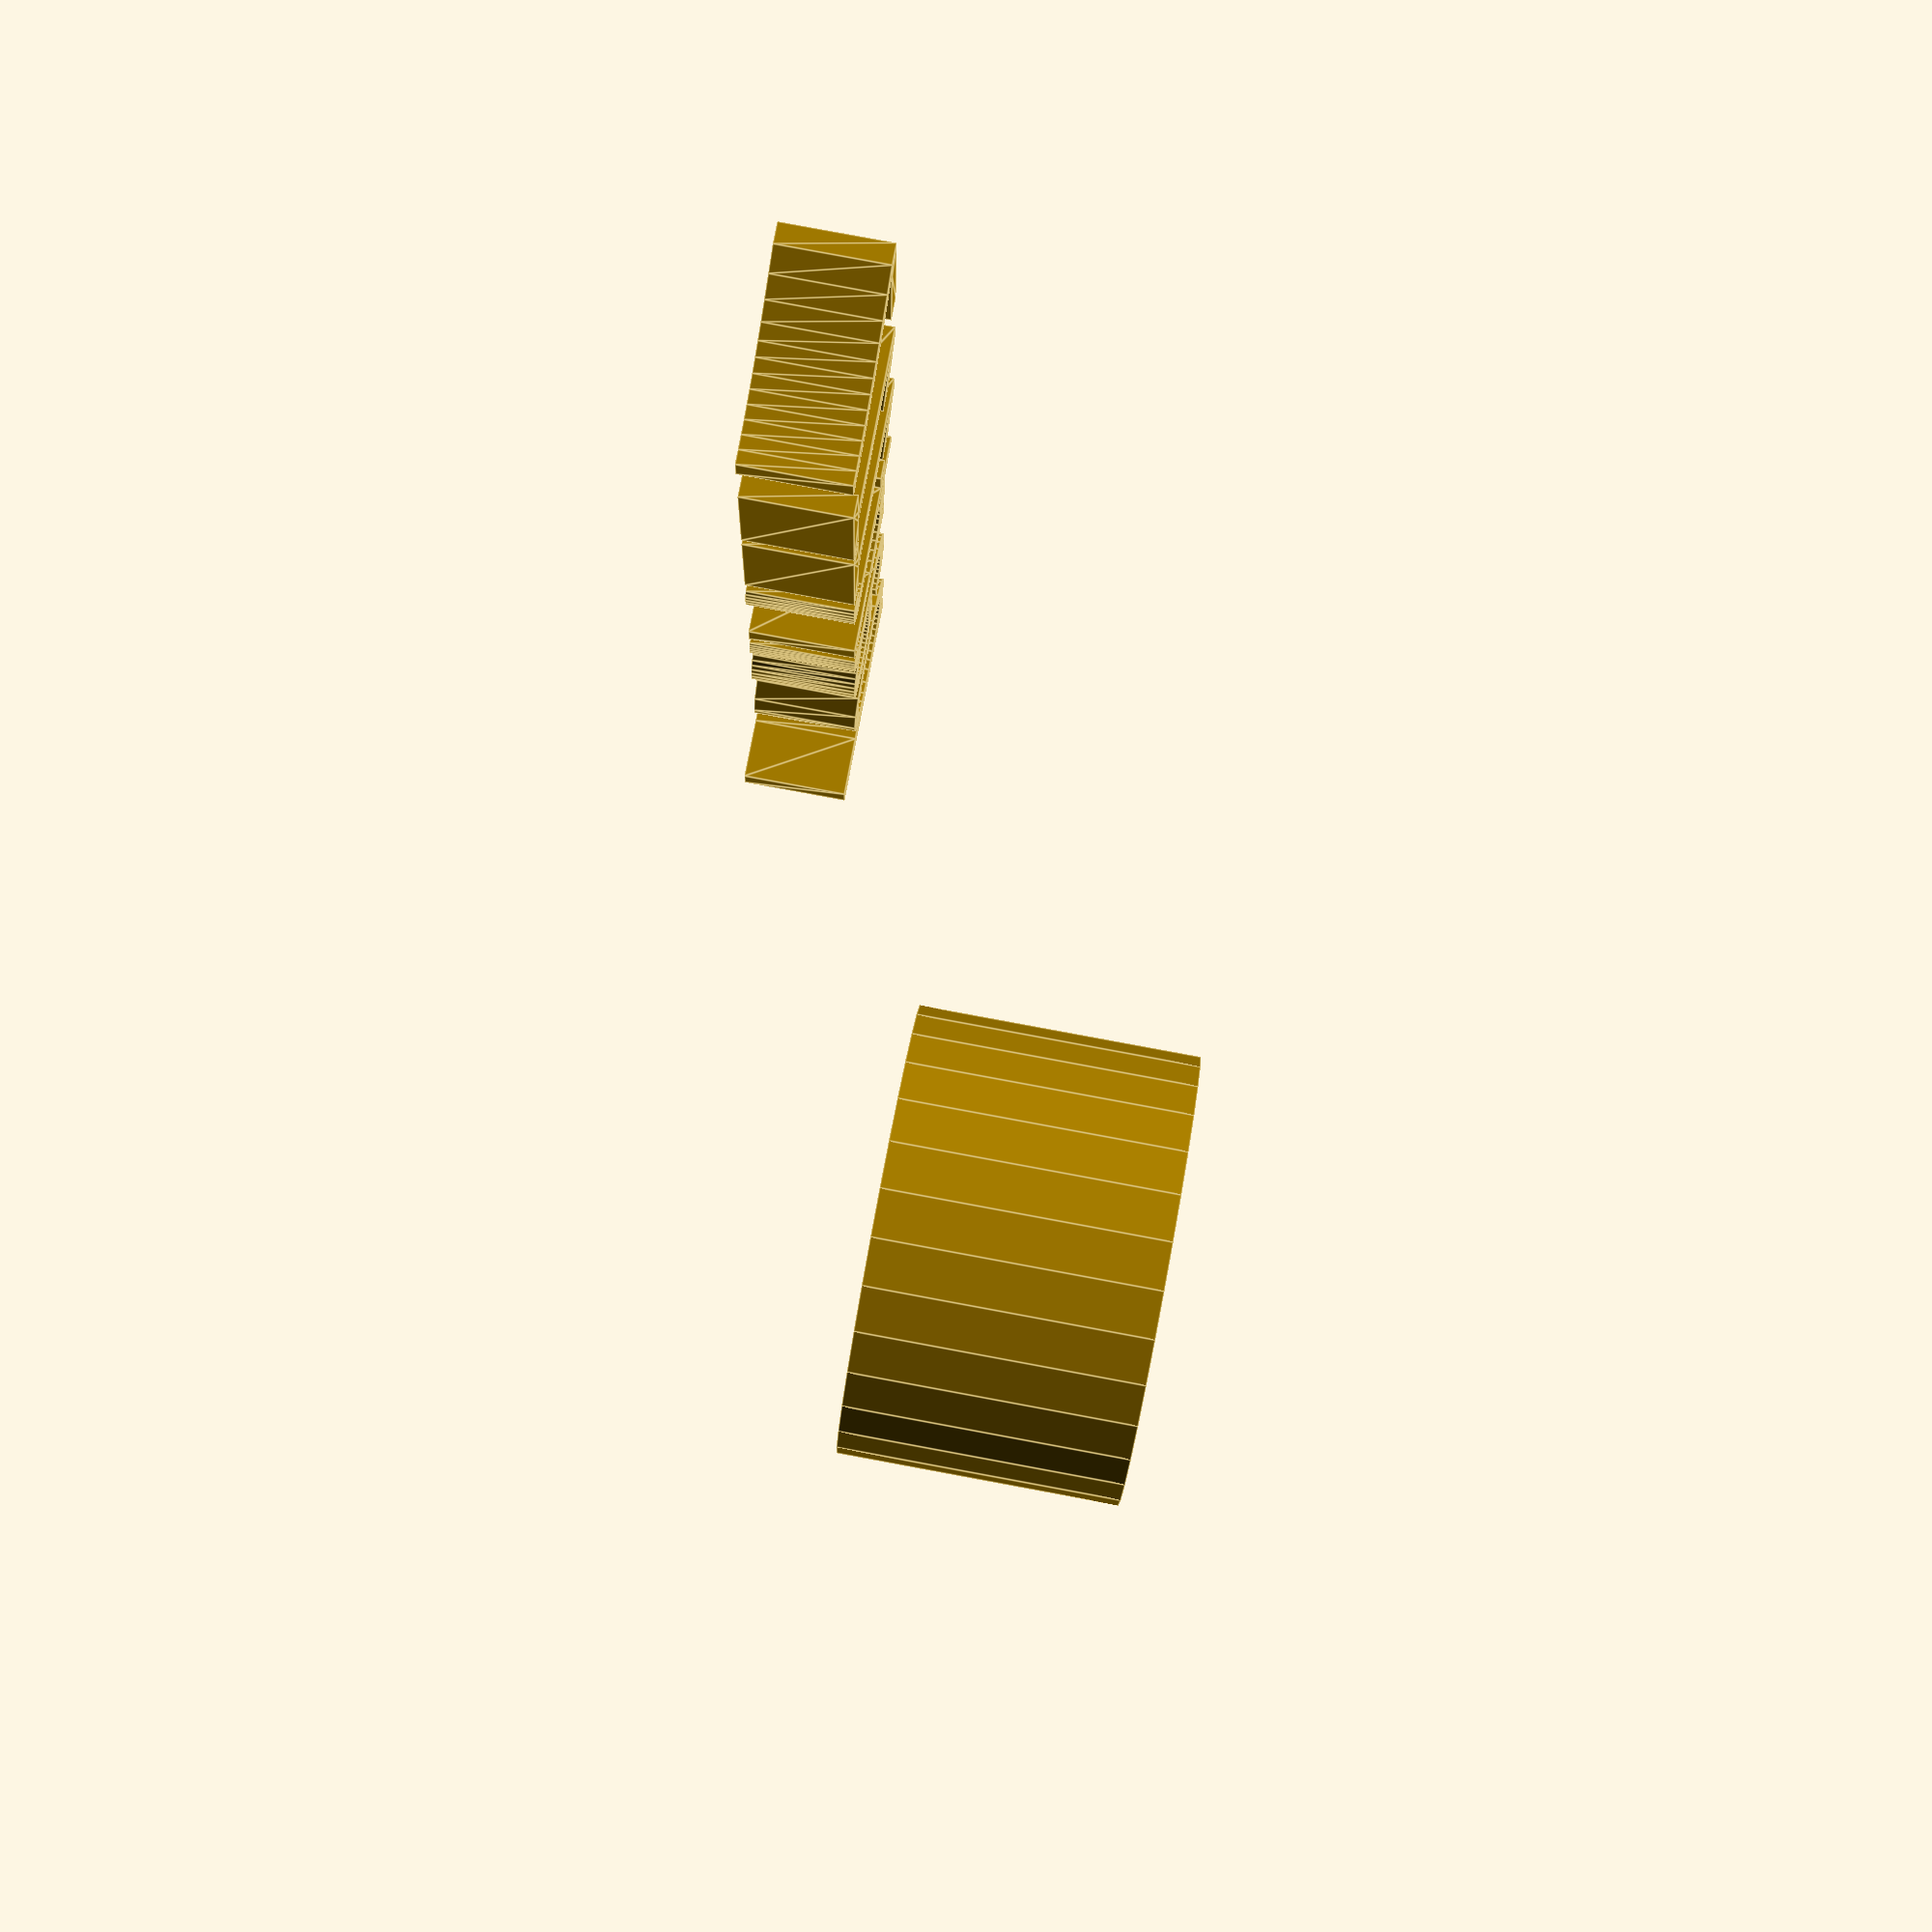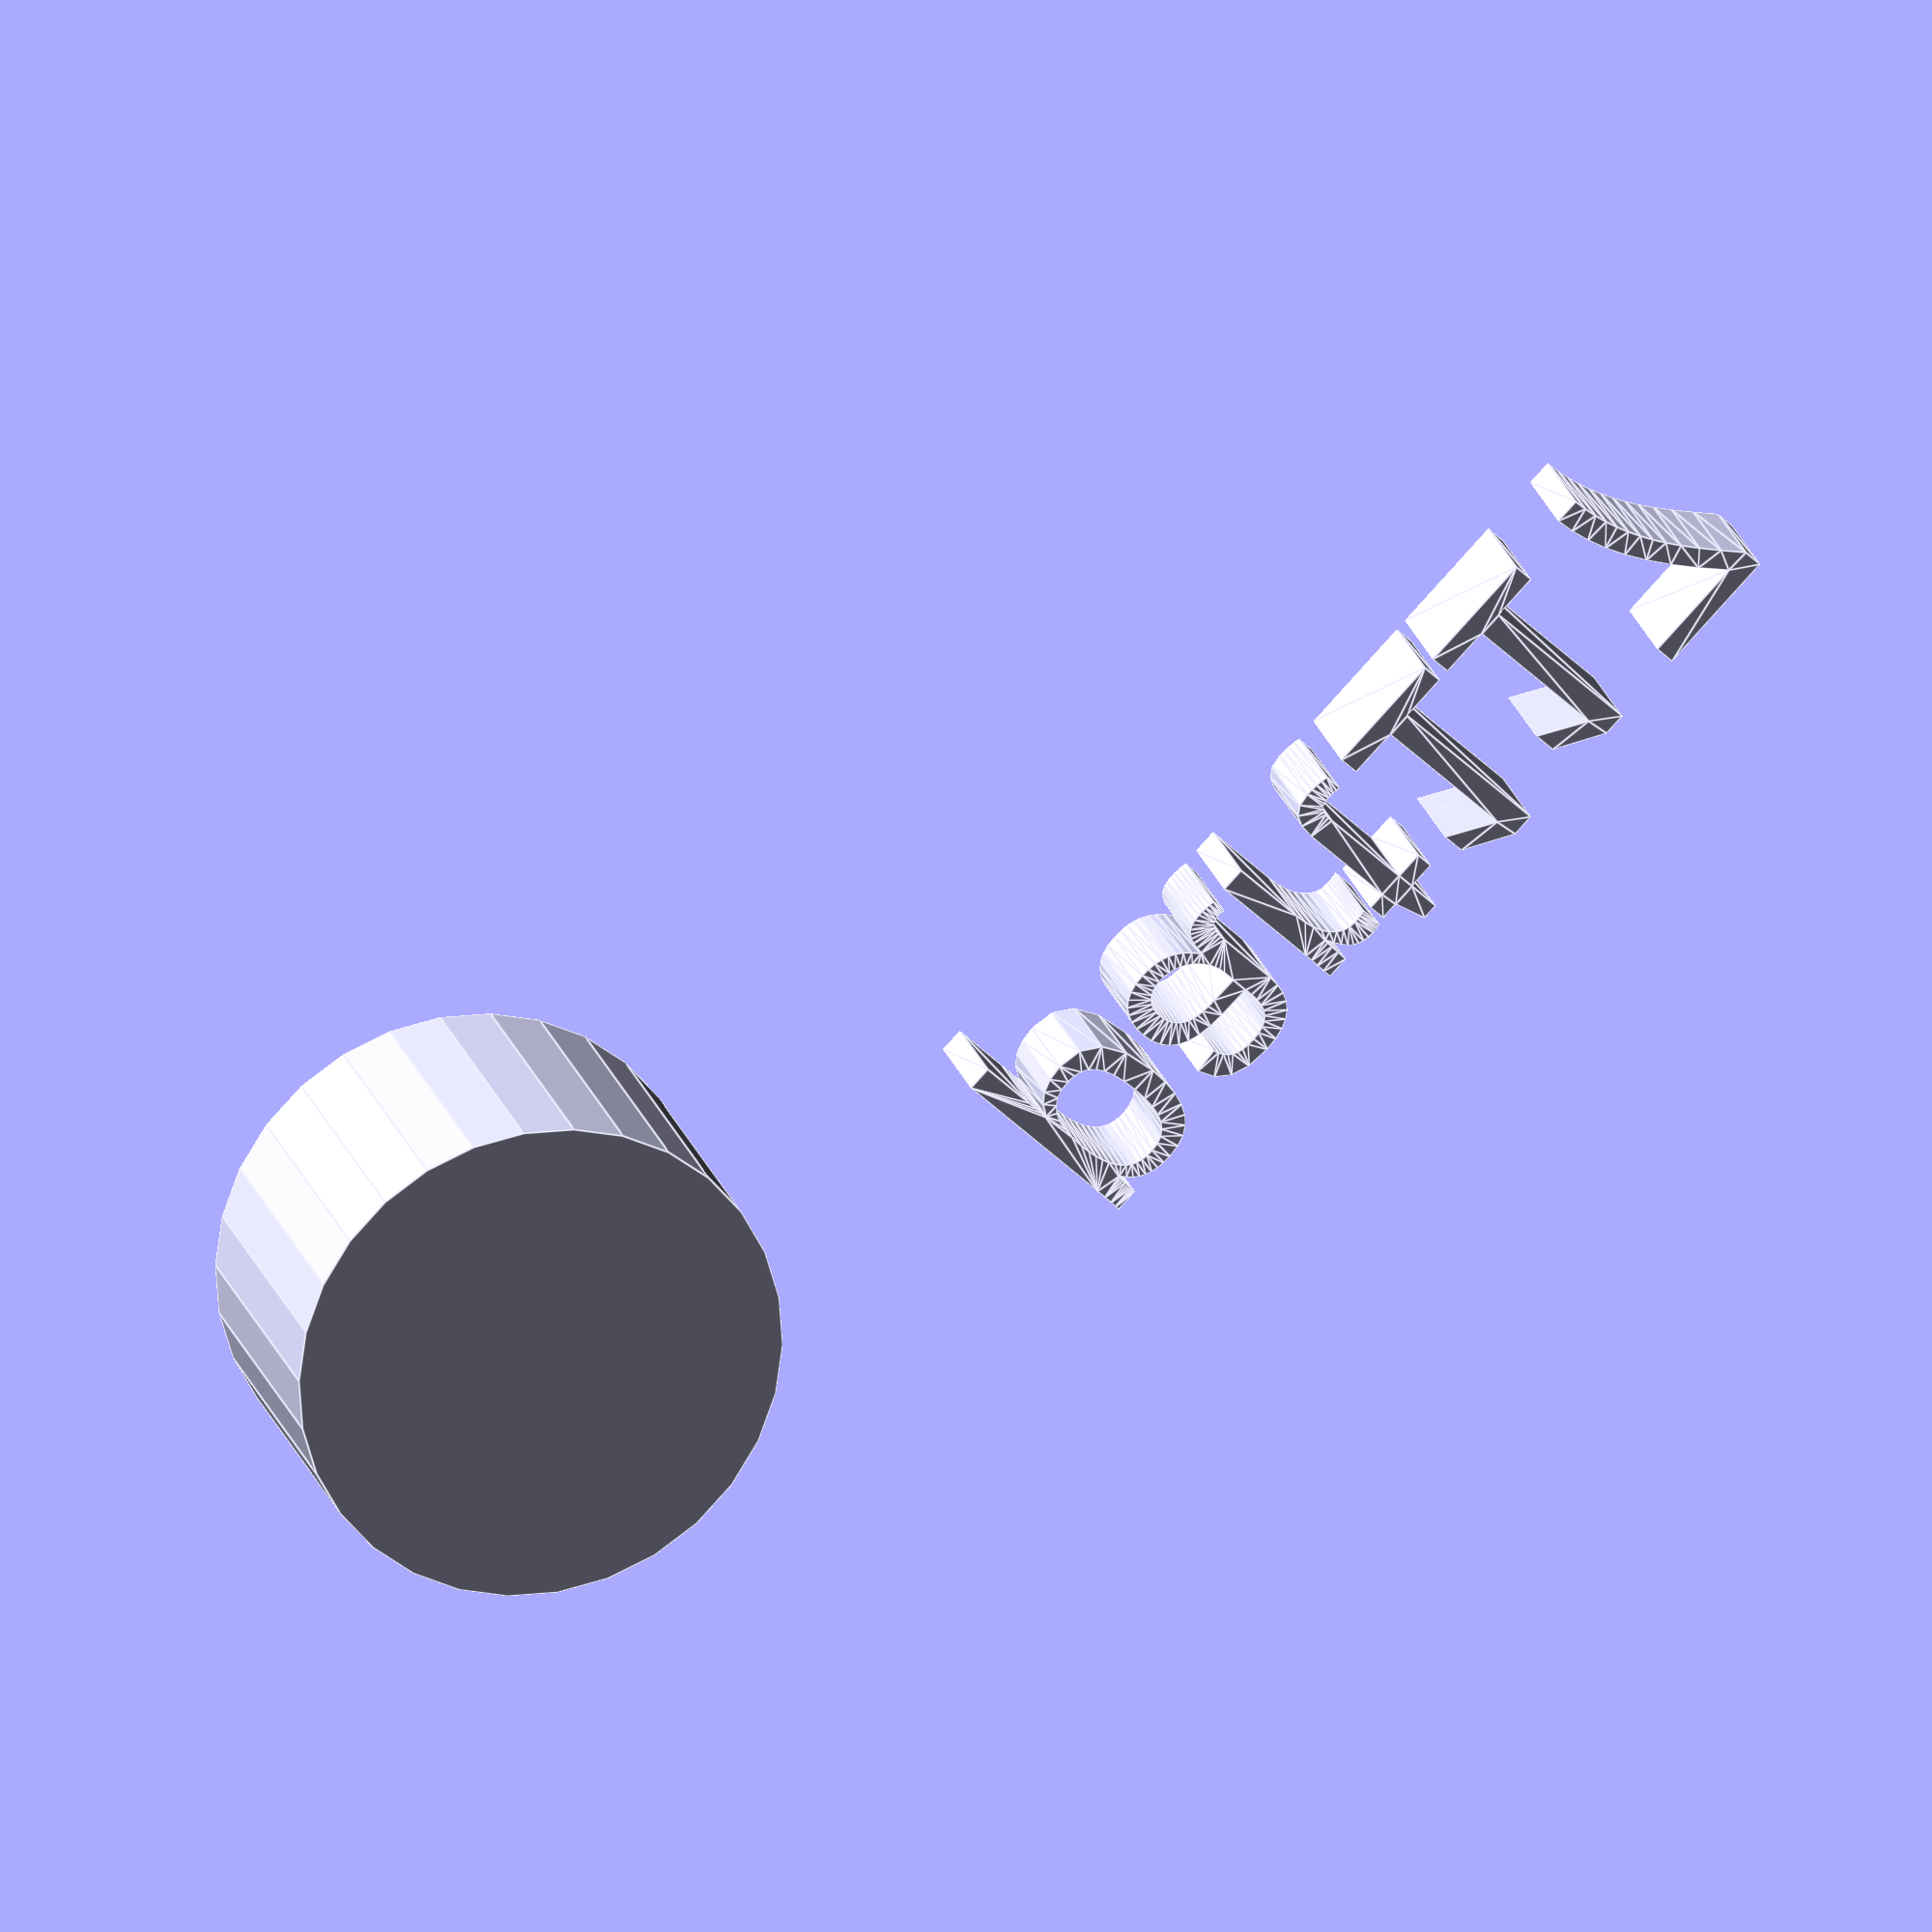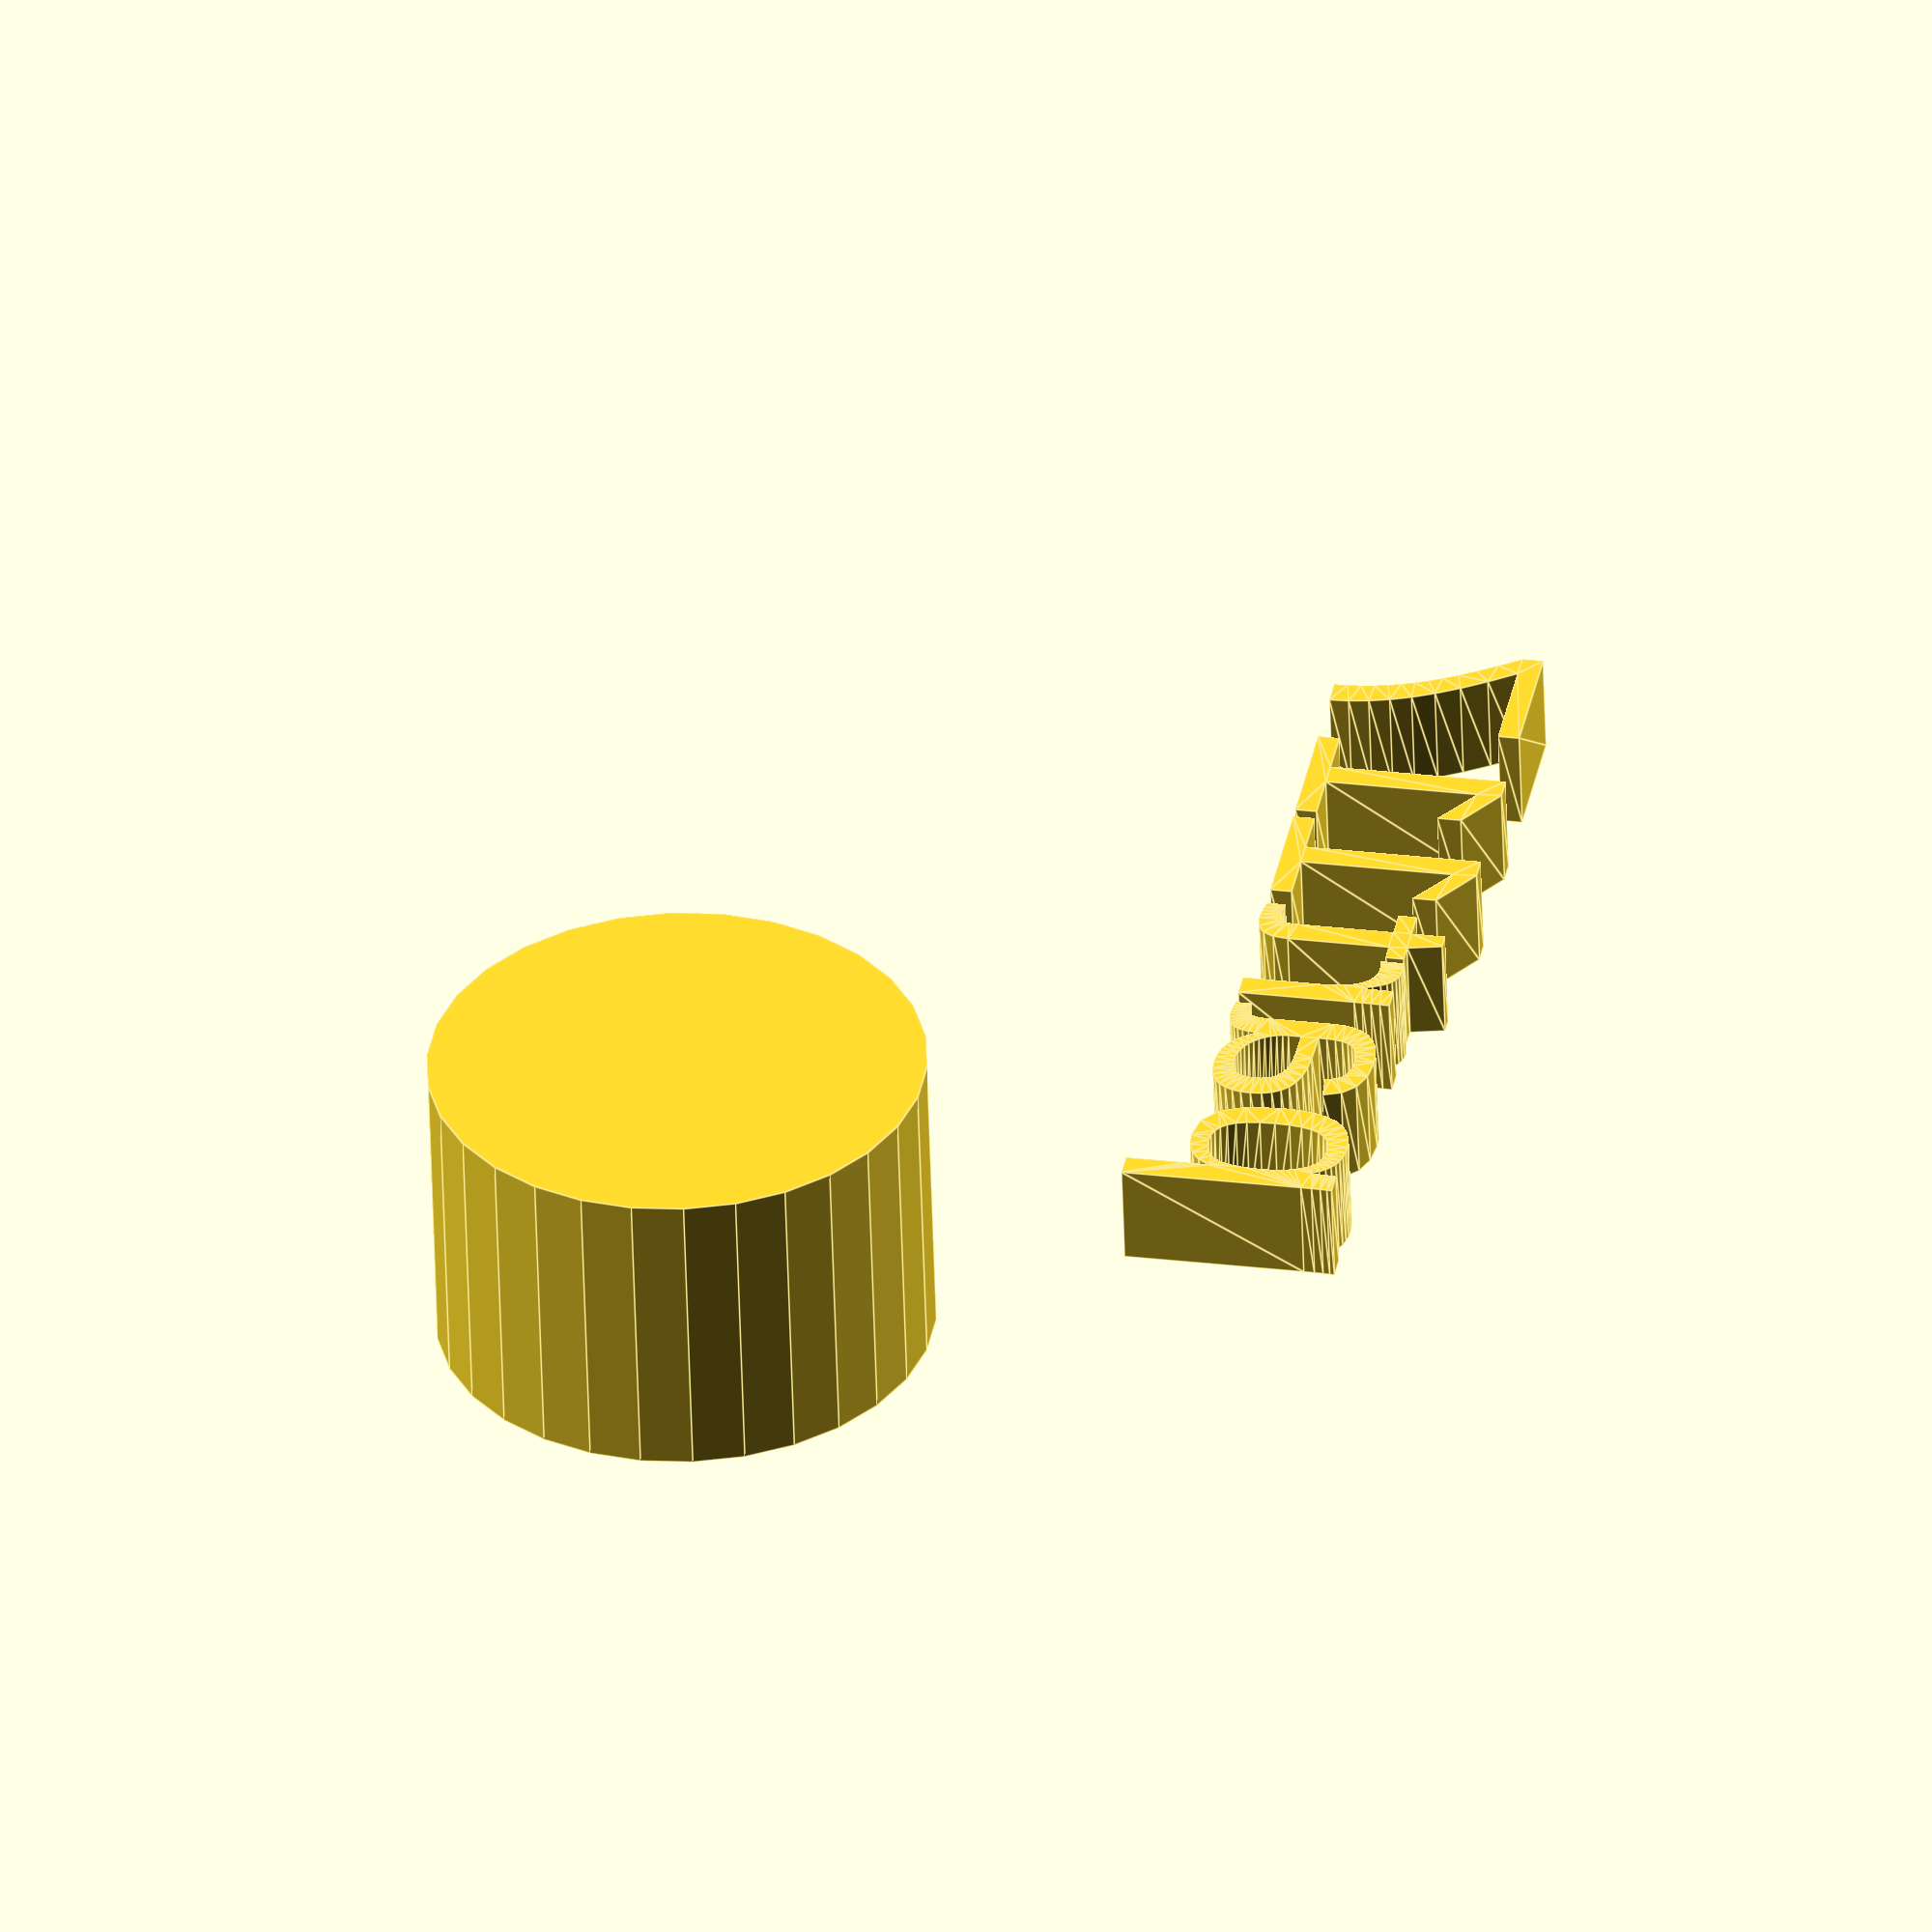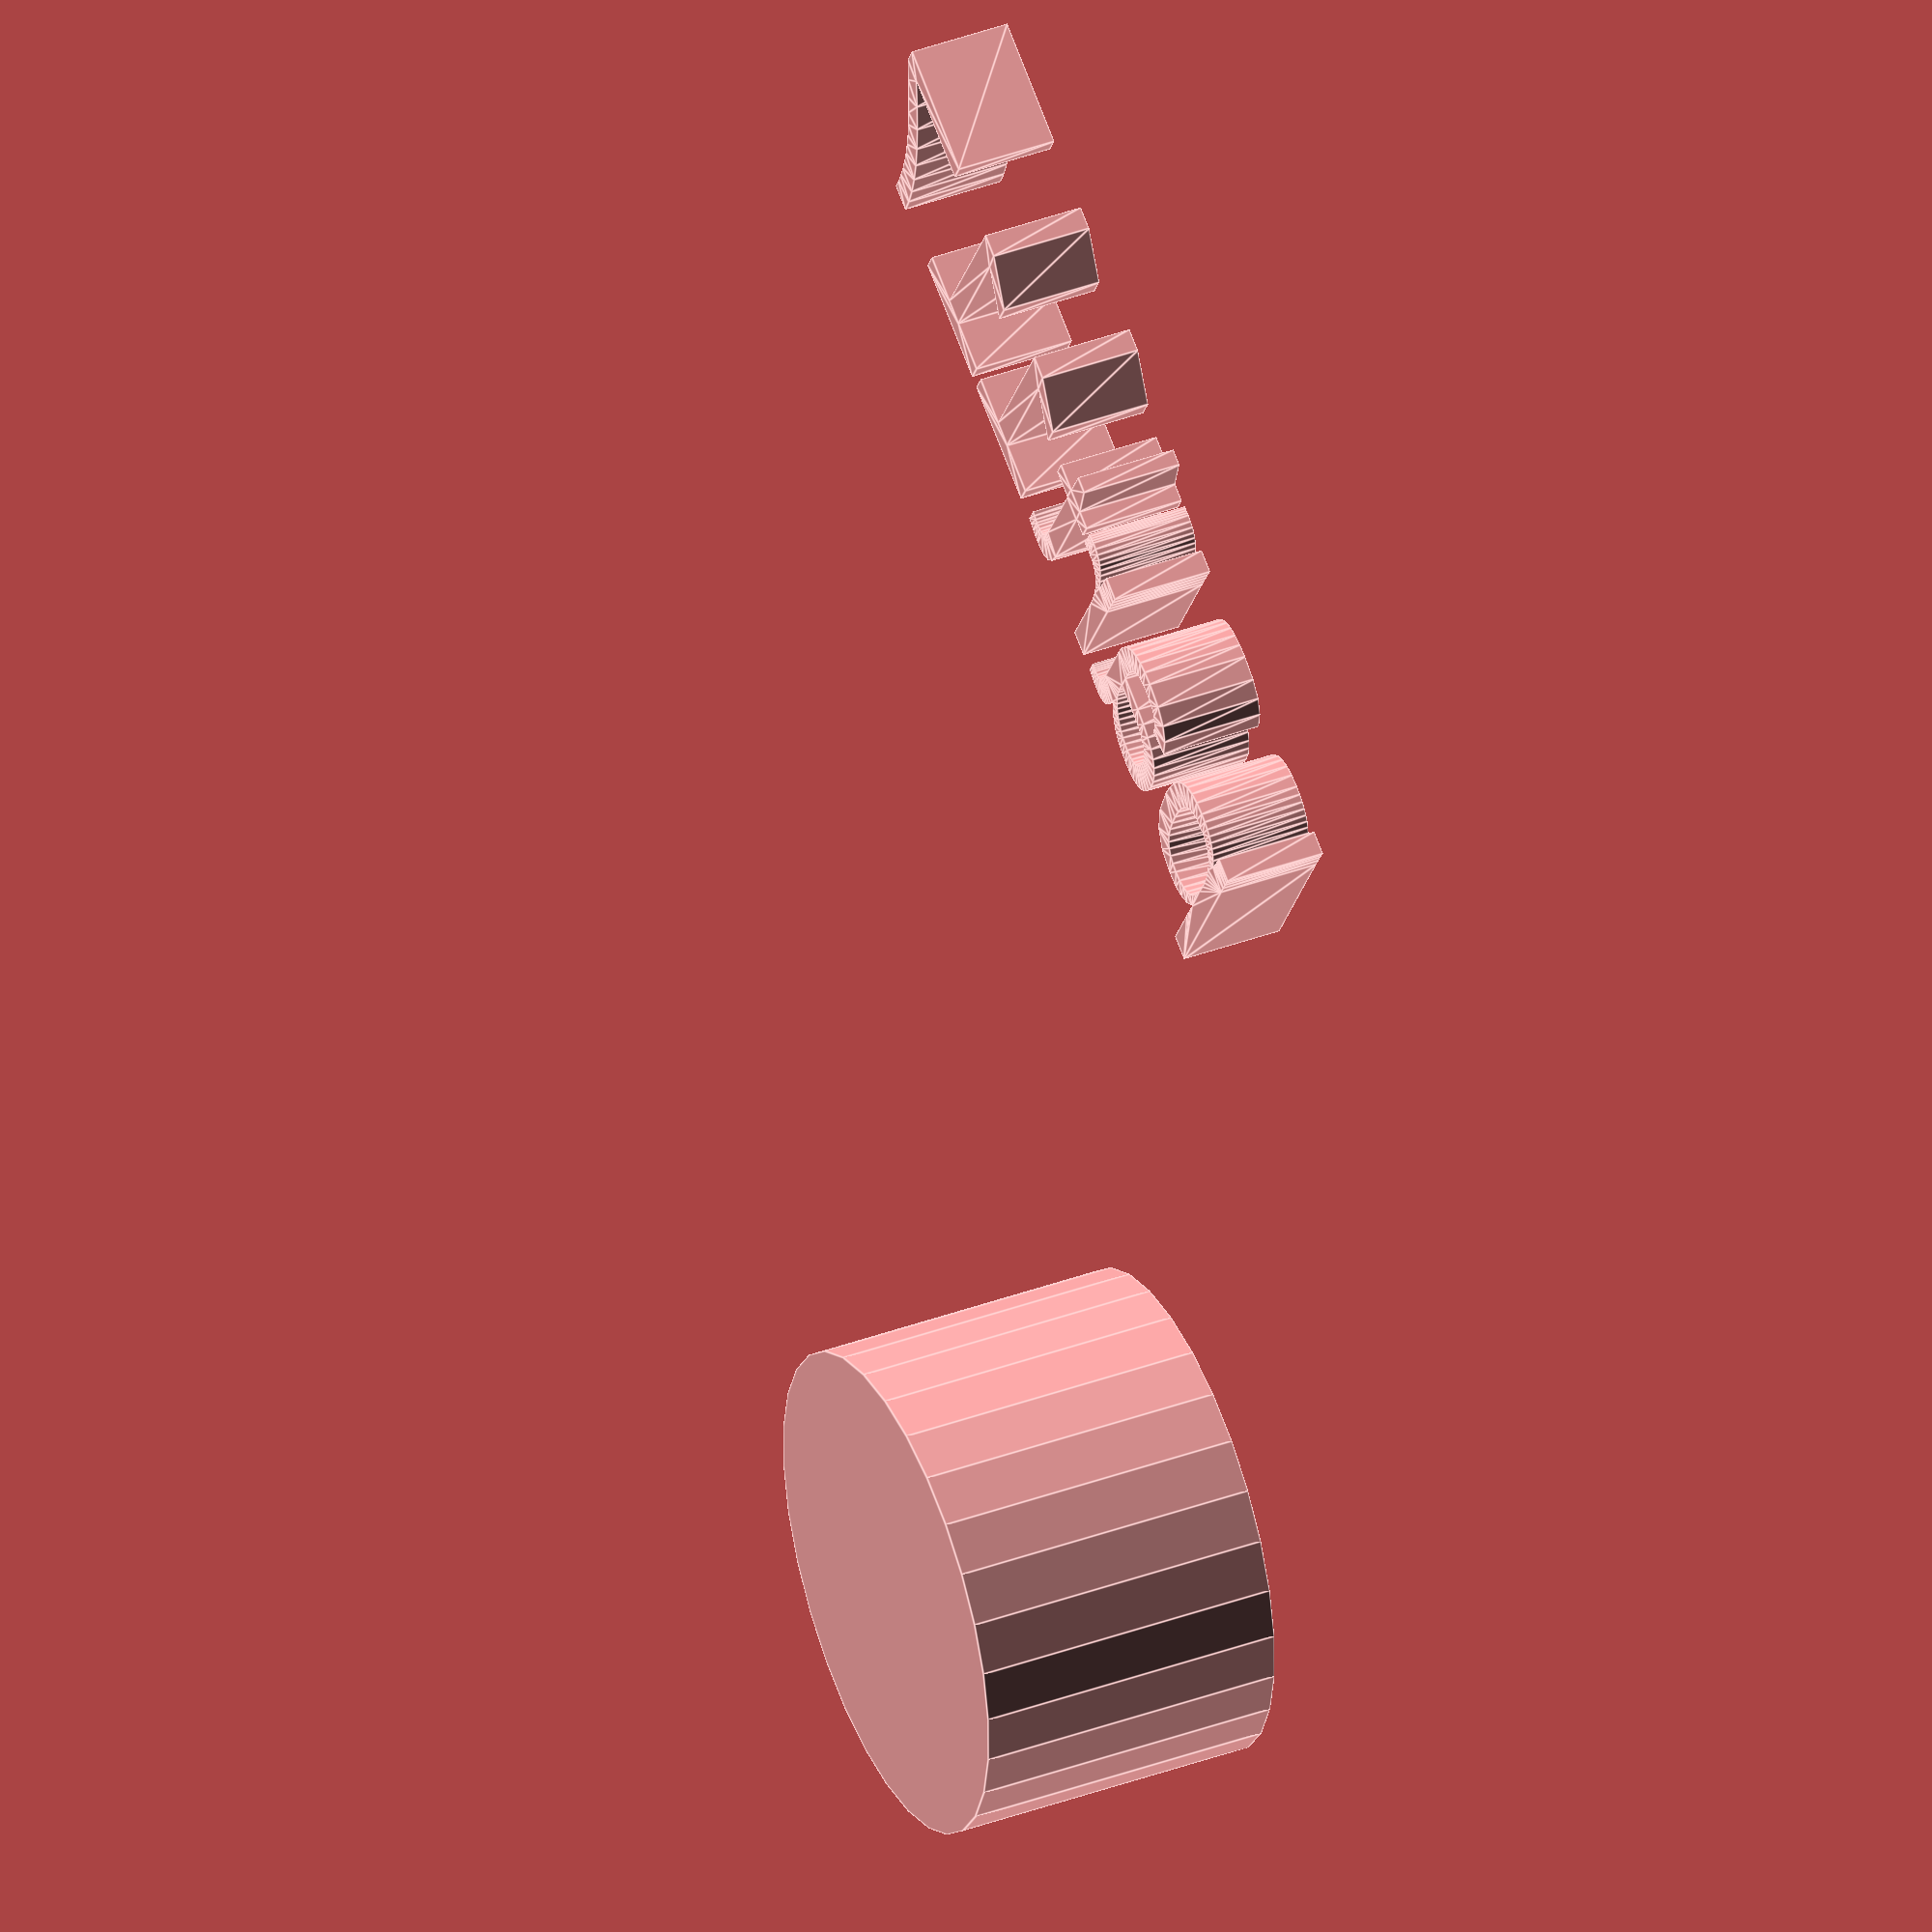
<openscad>
//[CUSTOMIZATION]
// Height
h=15; // [5,10,20]
// Radius
r1=12; // [20]
// Message
txt="part117";
module __END_CUSTOMIZATIONS () { }
cylinder(h,r1,r1);
translate([20,20,20]) { linear_extrude(5) text(txt, font="Liberation Sans"); }

</openscad>
<views>
elev=276.5 azim=263.6 roll=100.5 proj=p view=edges
elev=337.4 azim=226.1 roll=164.5 proj=o view=edges
elev=233.8 azim=79.5 roll=358.3 proj=o view=edges
elev=139.4 azim=150.4 roll=294.2 proj=o view=edges
</views>
